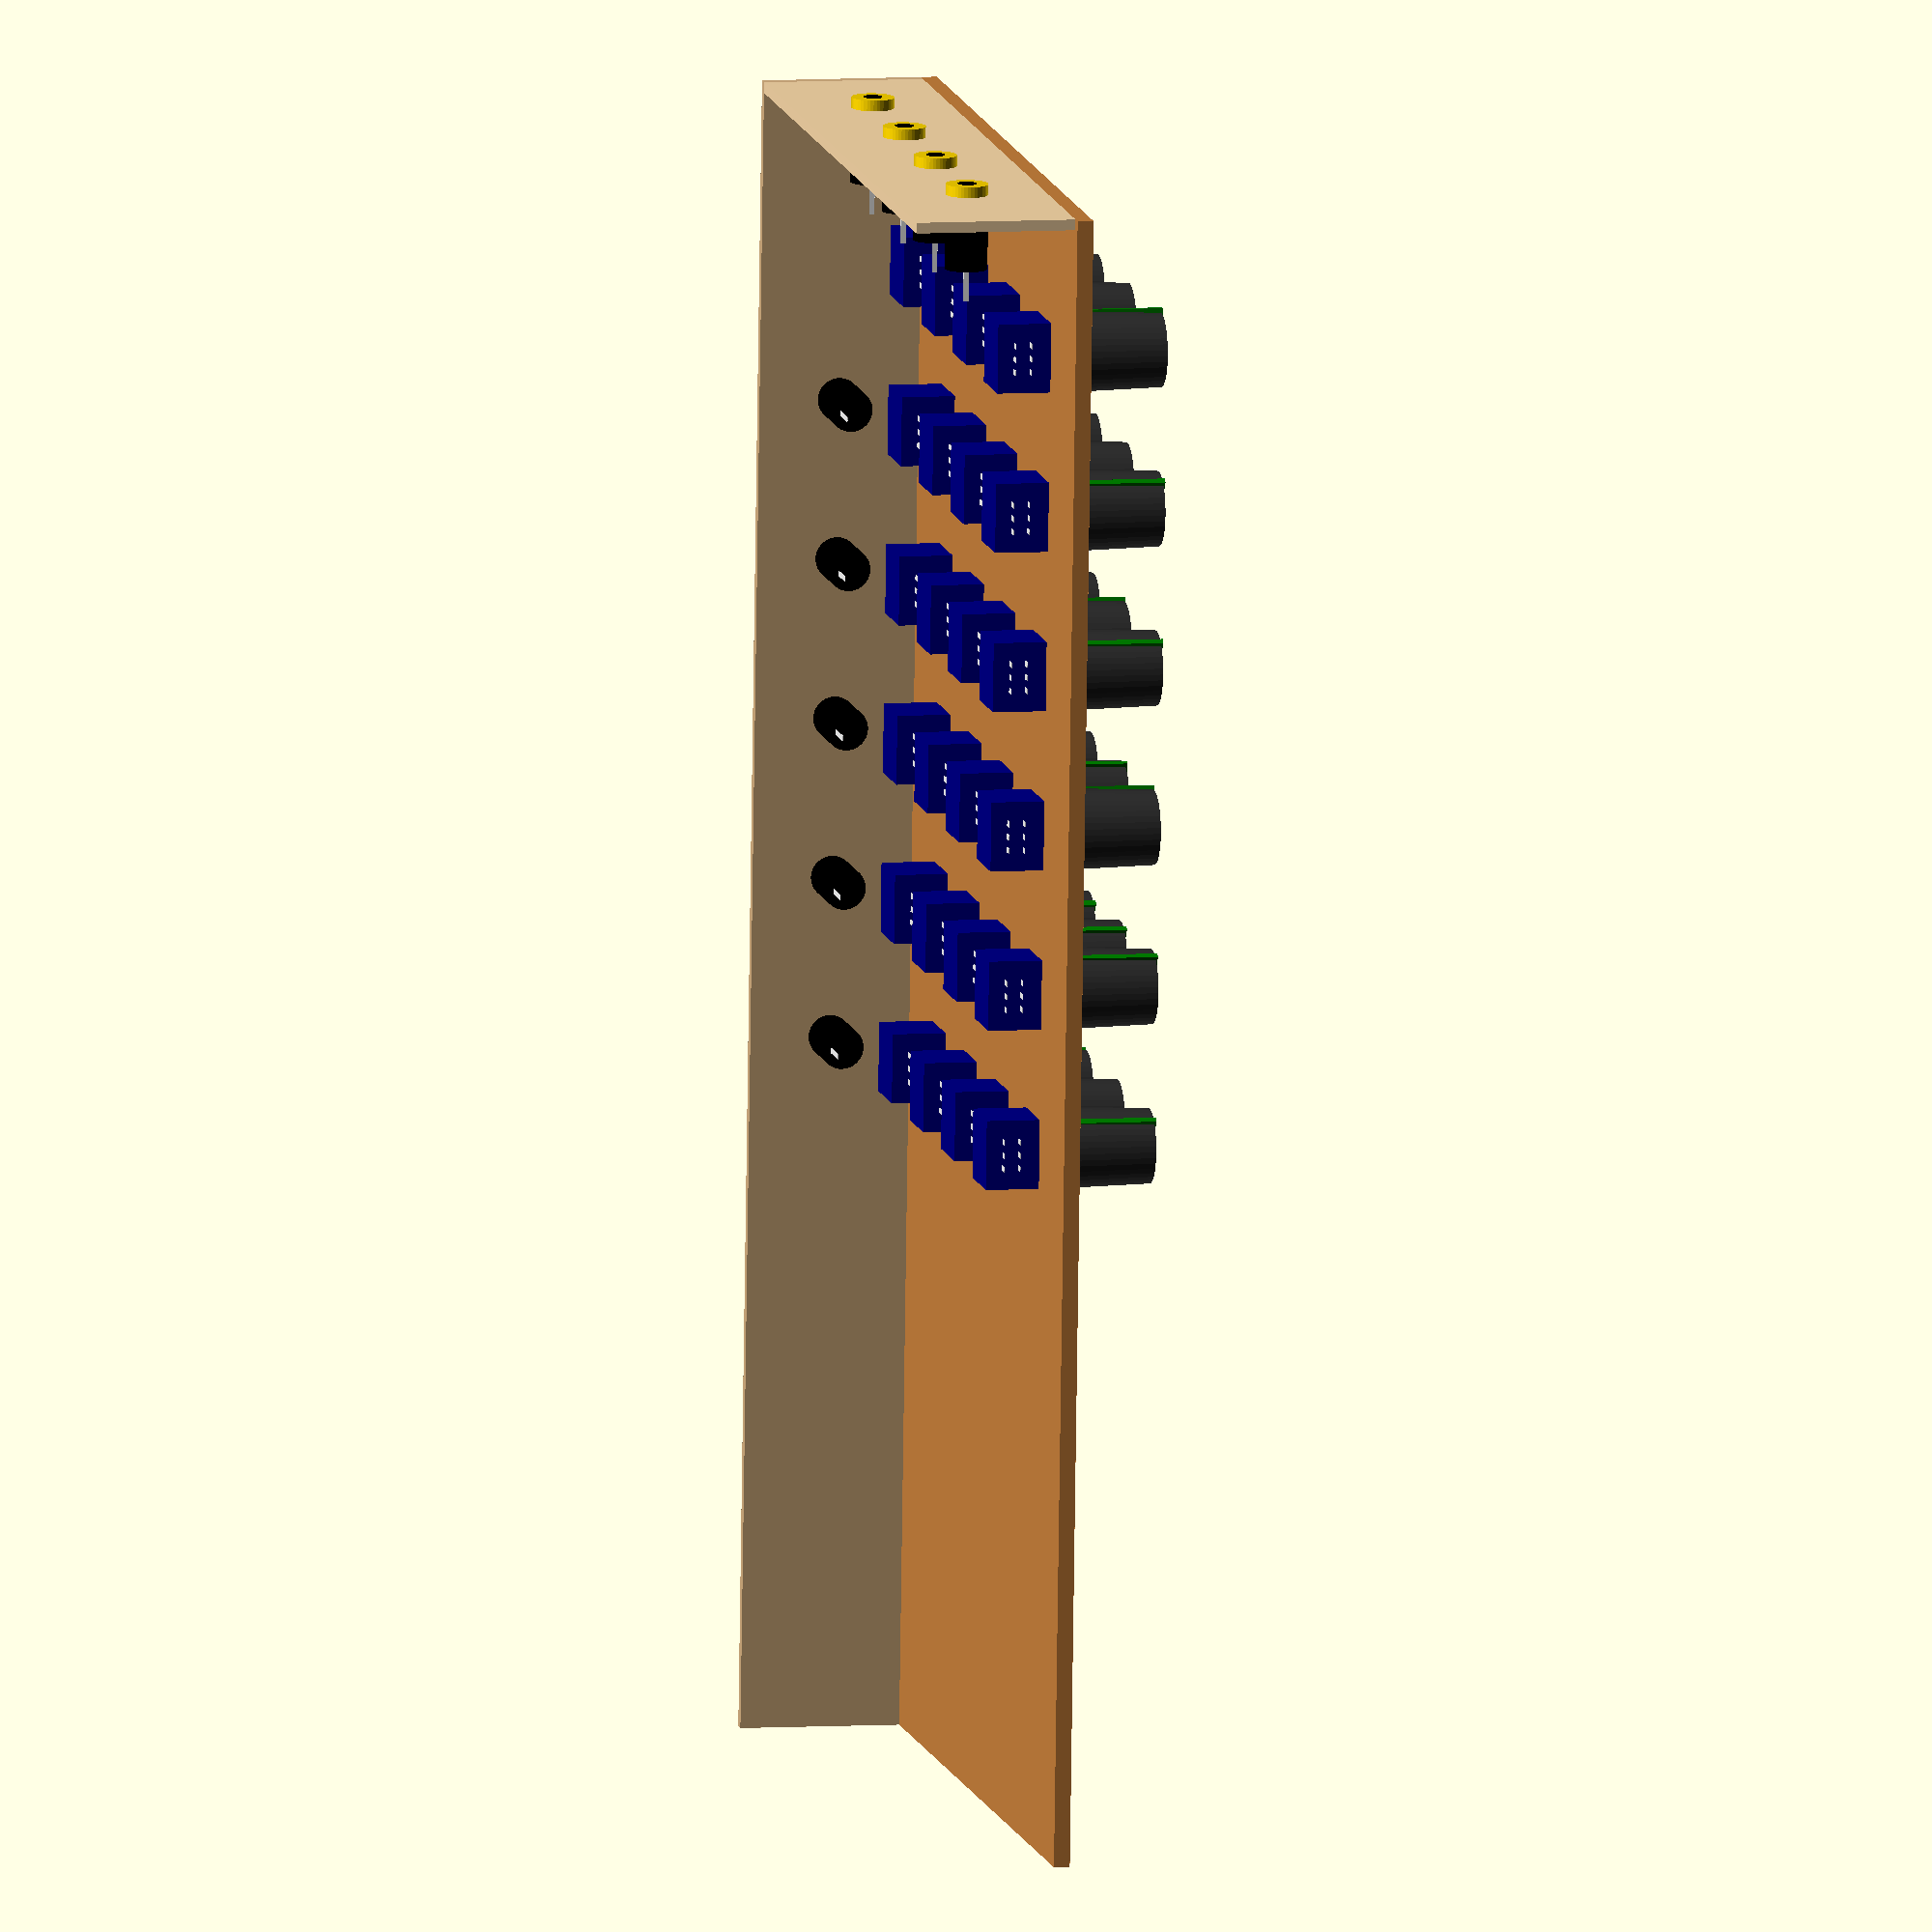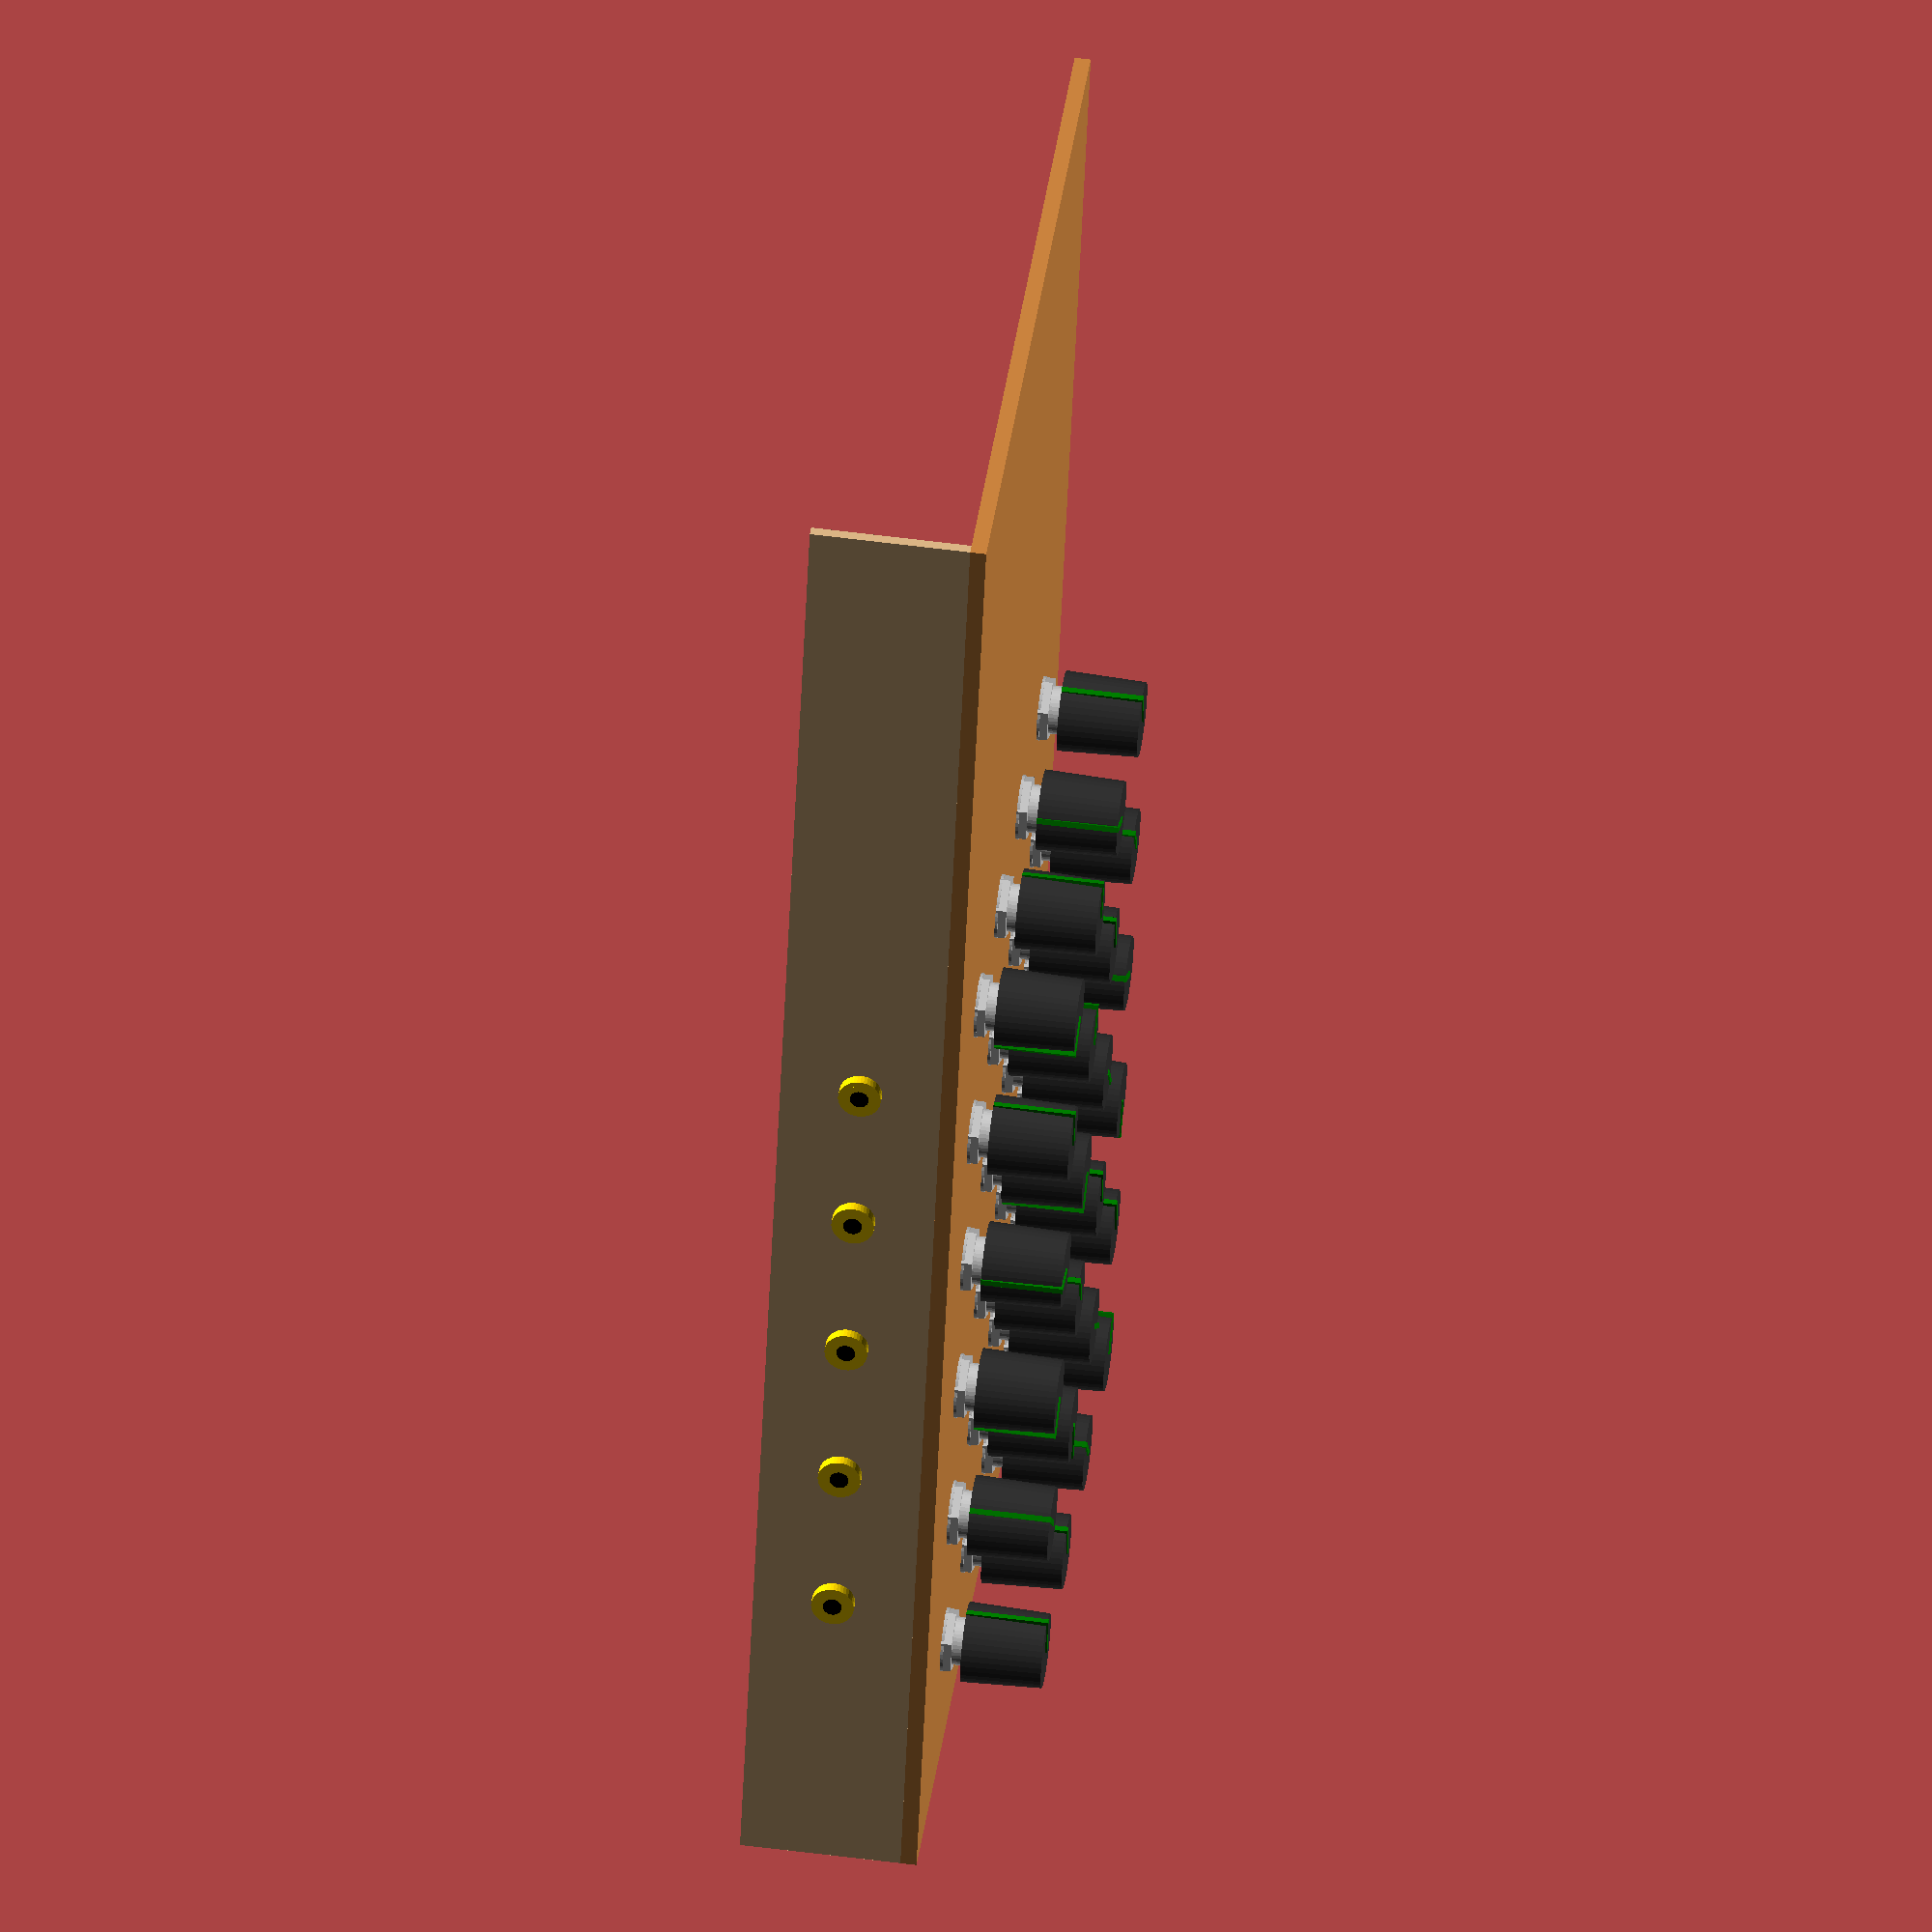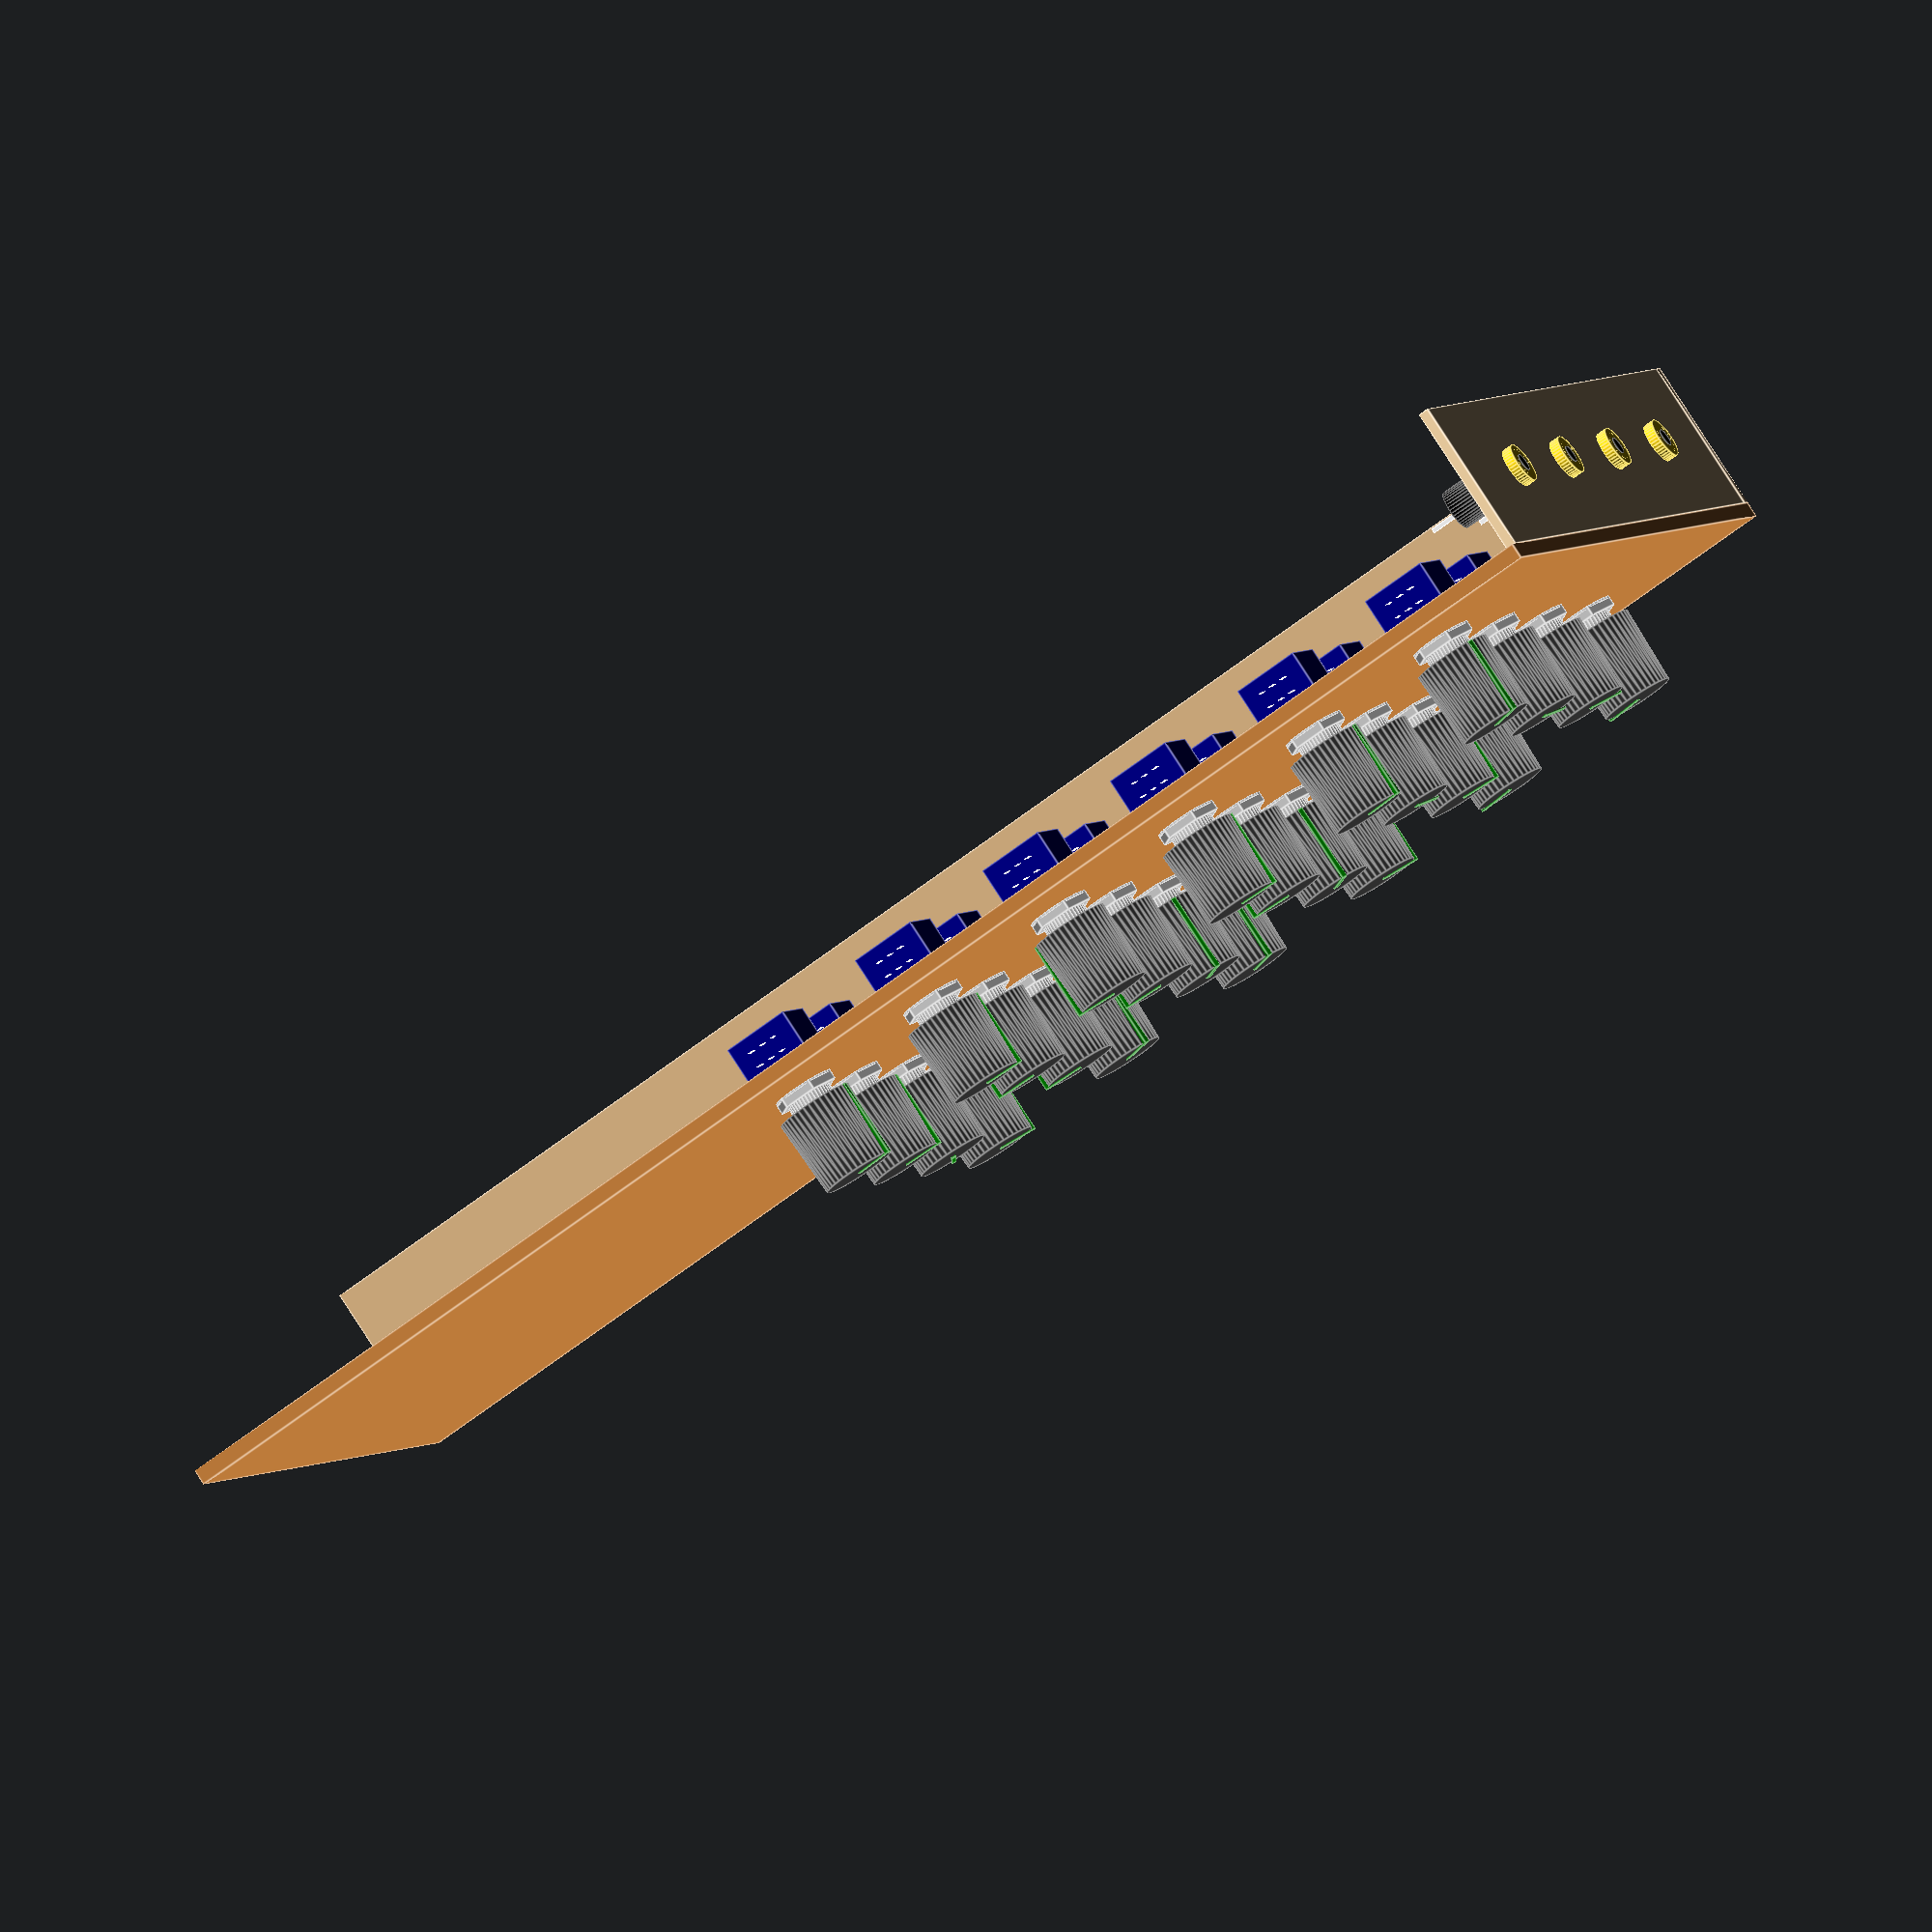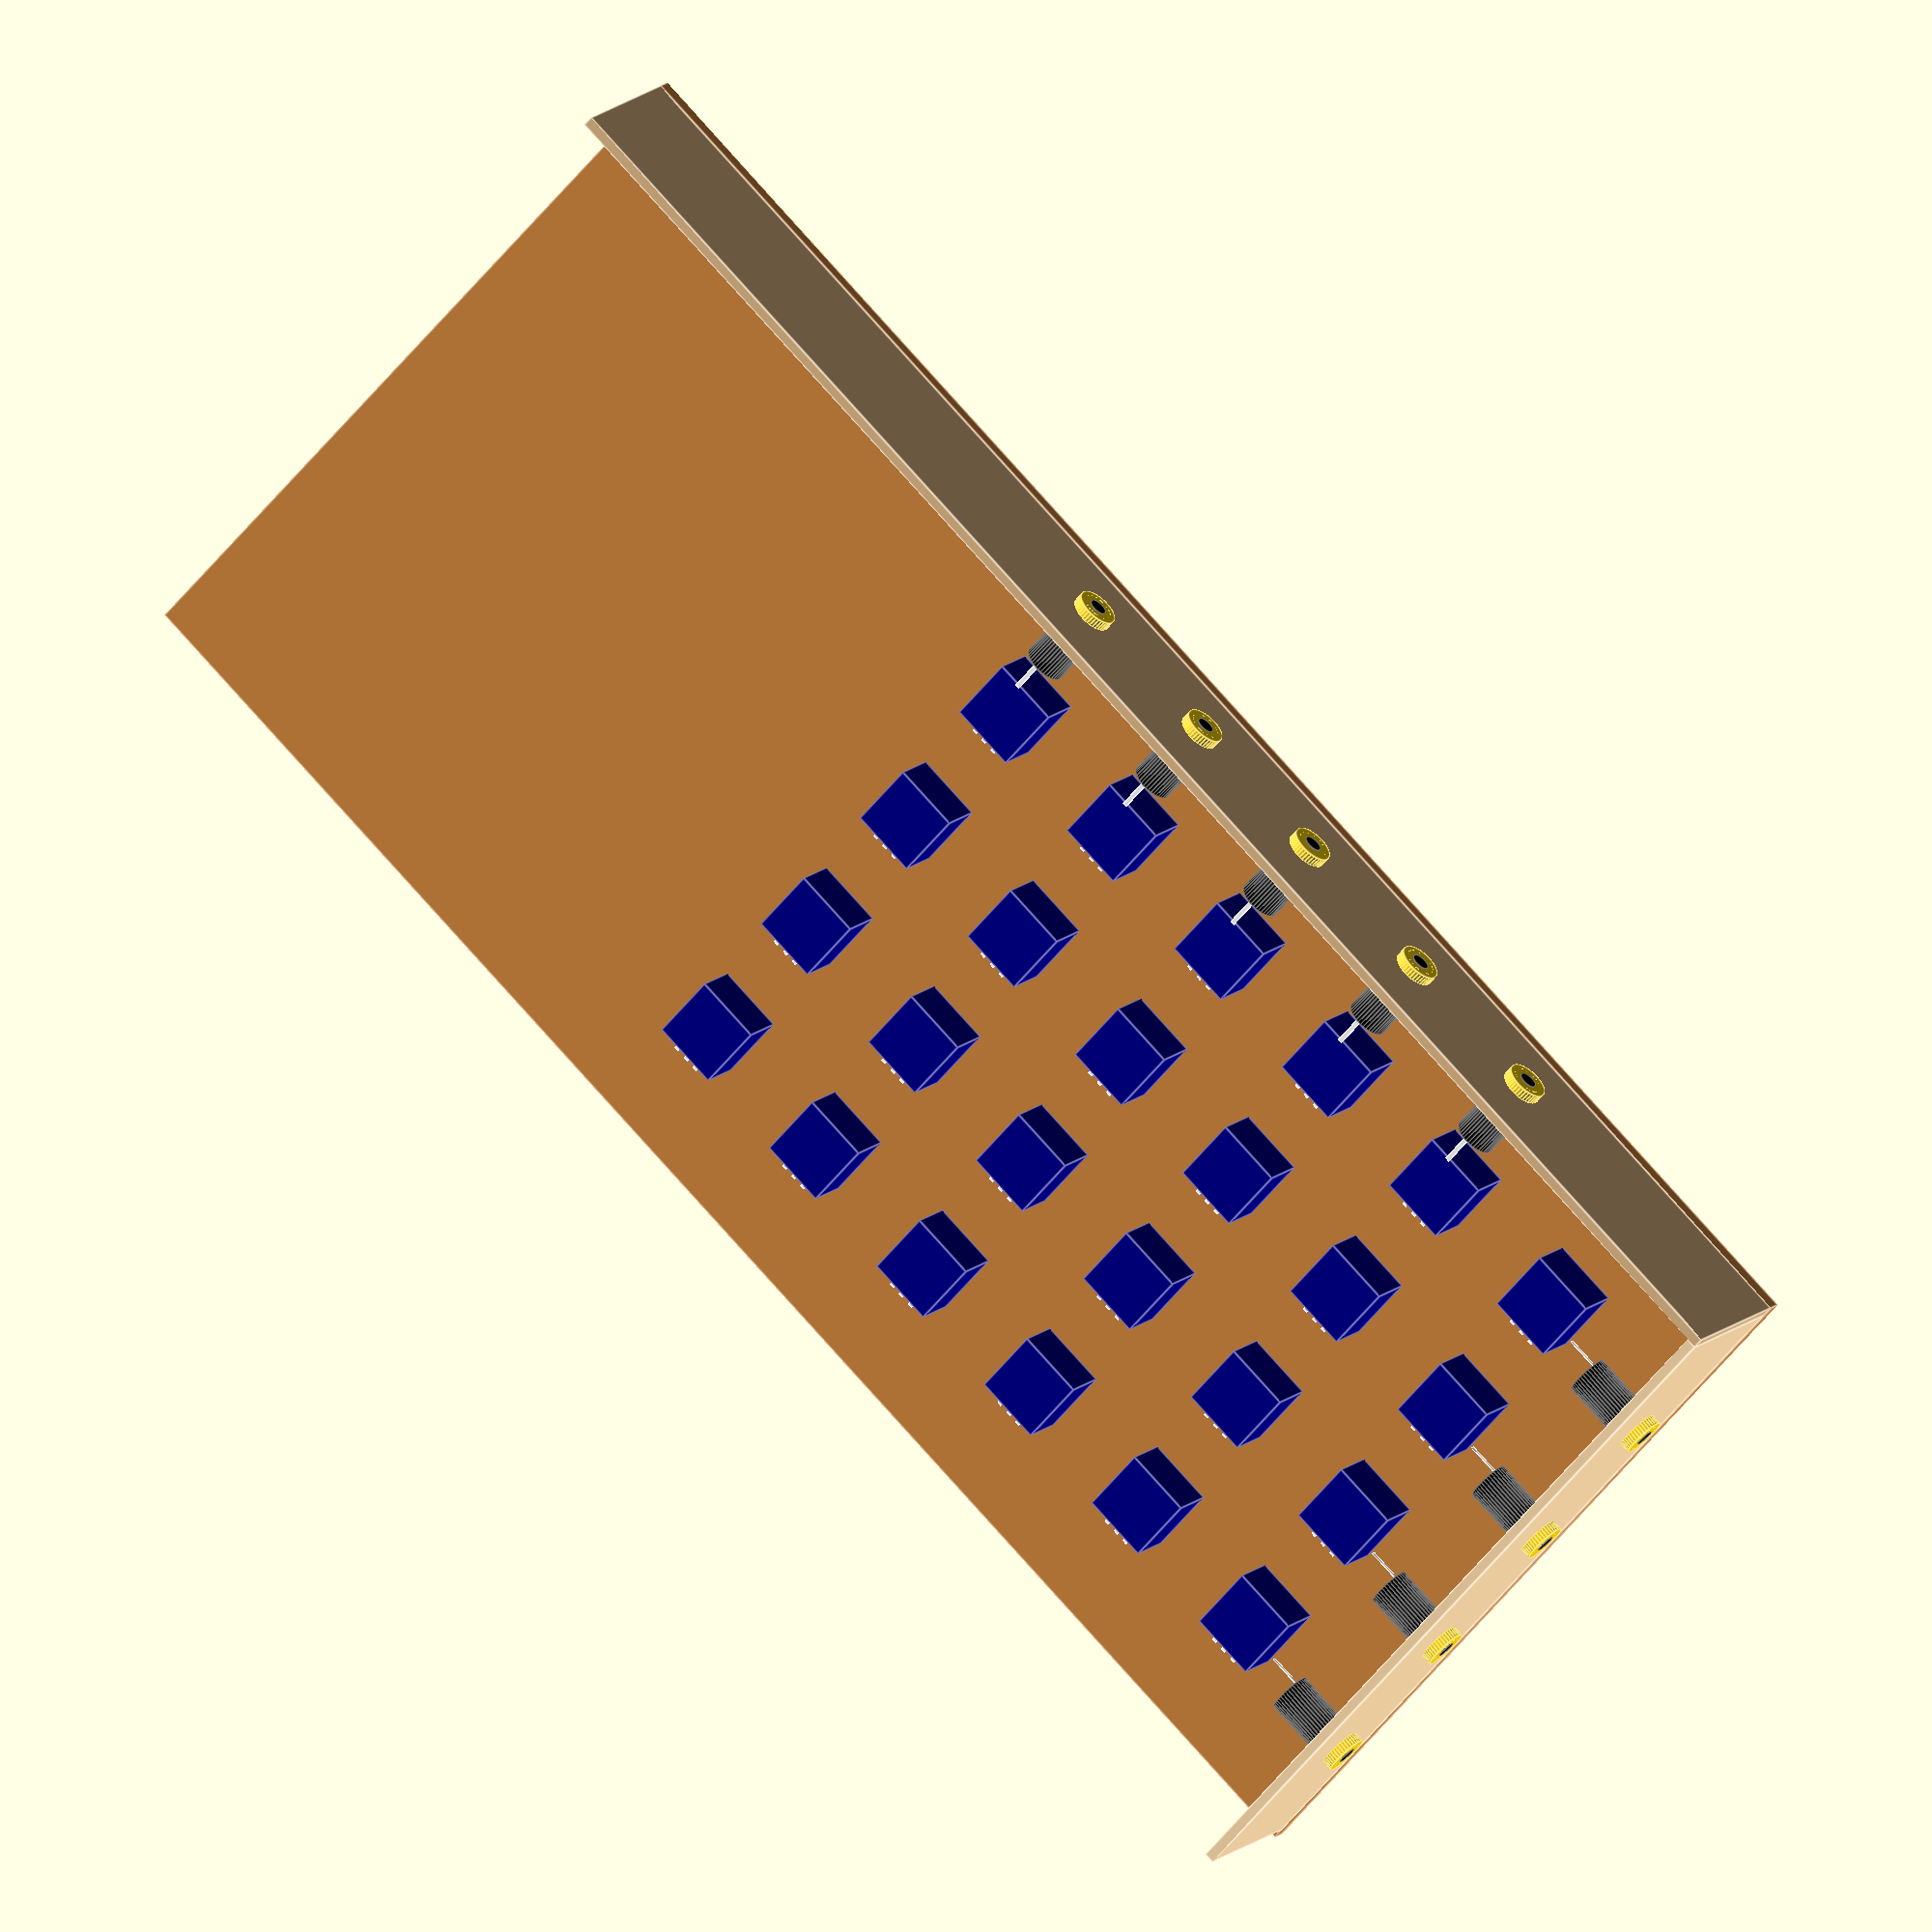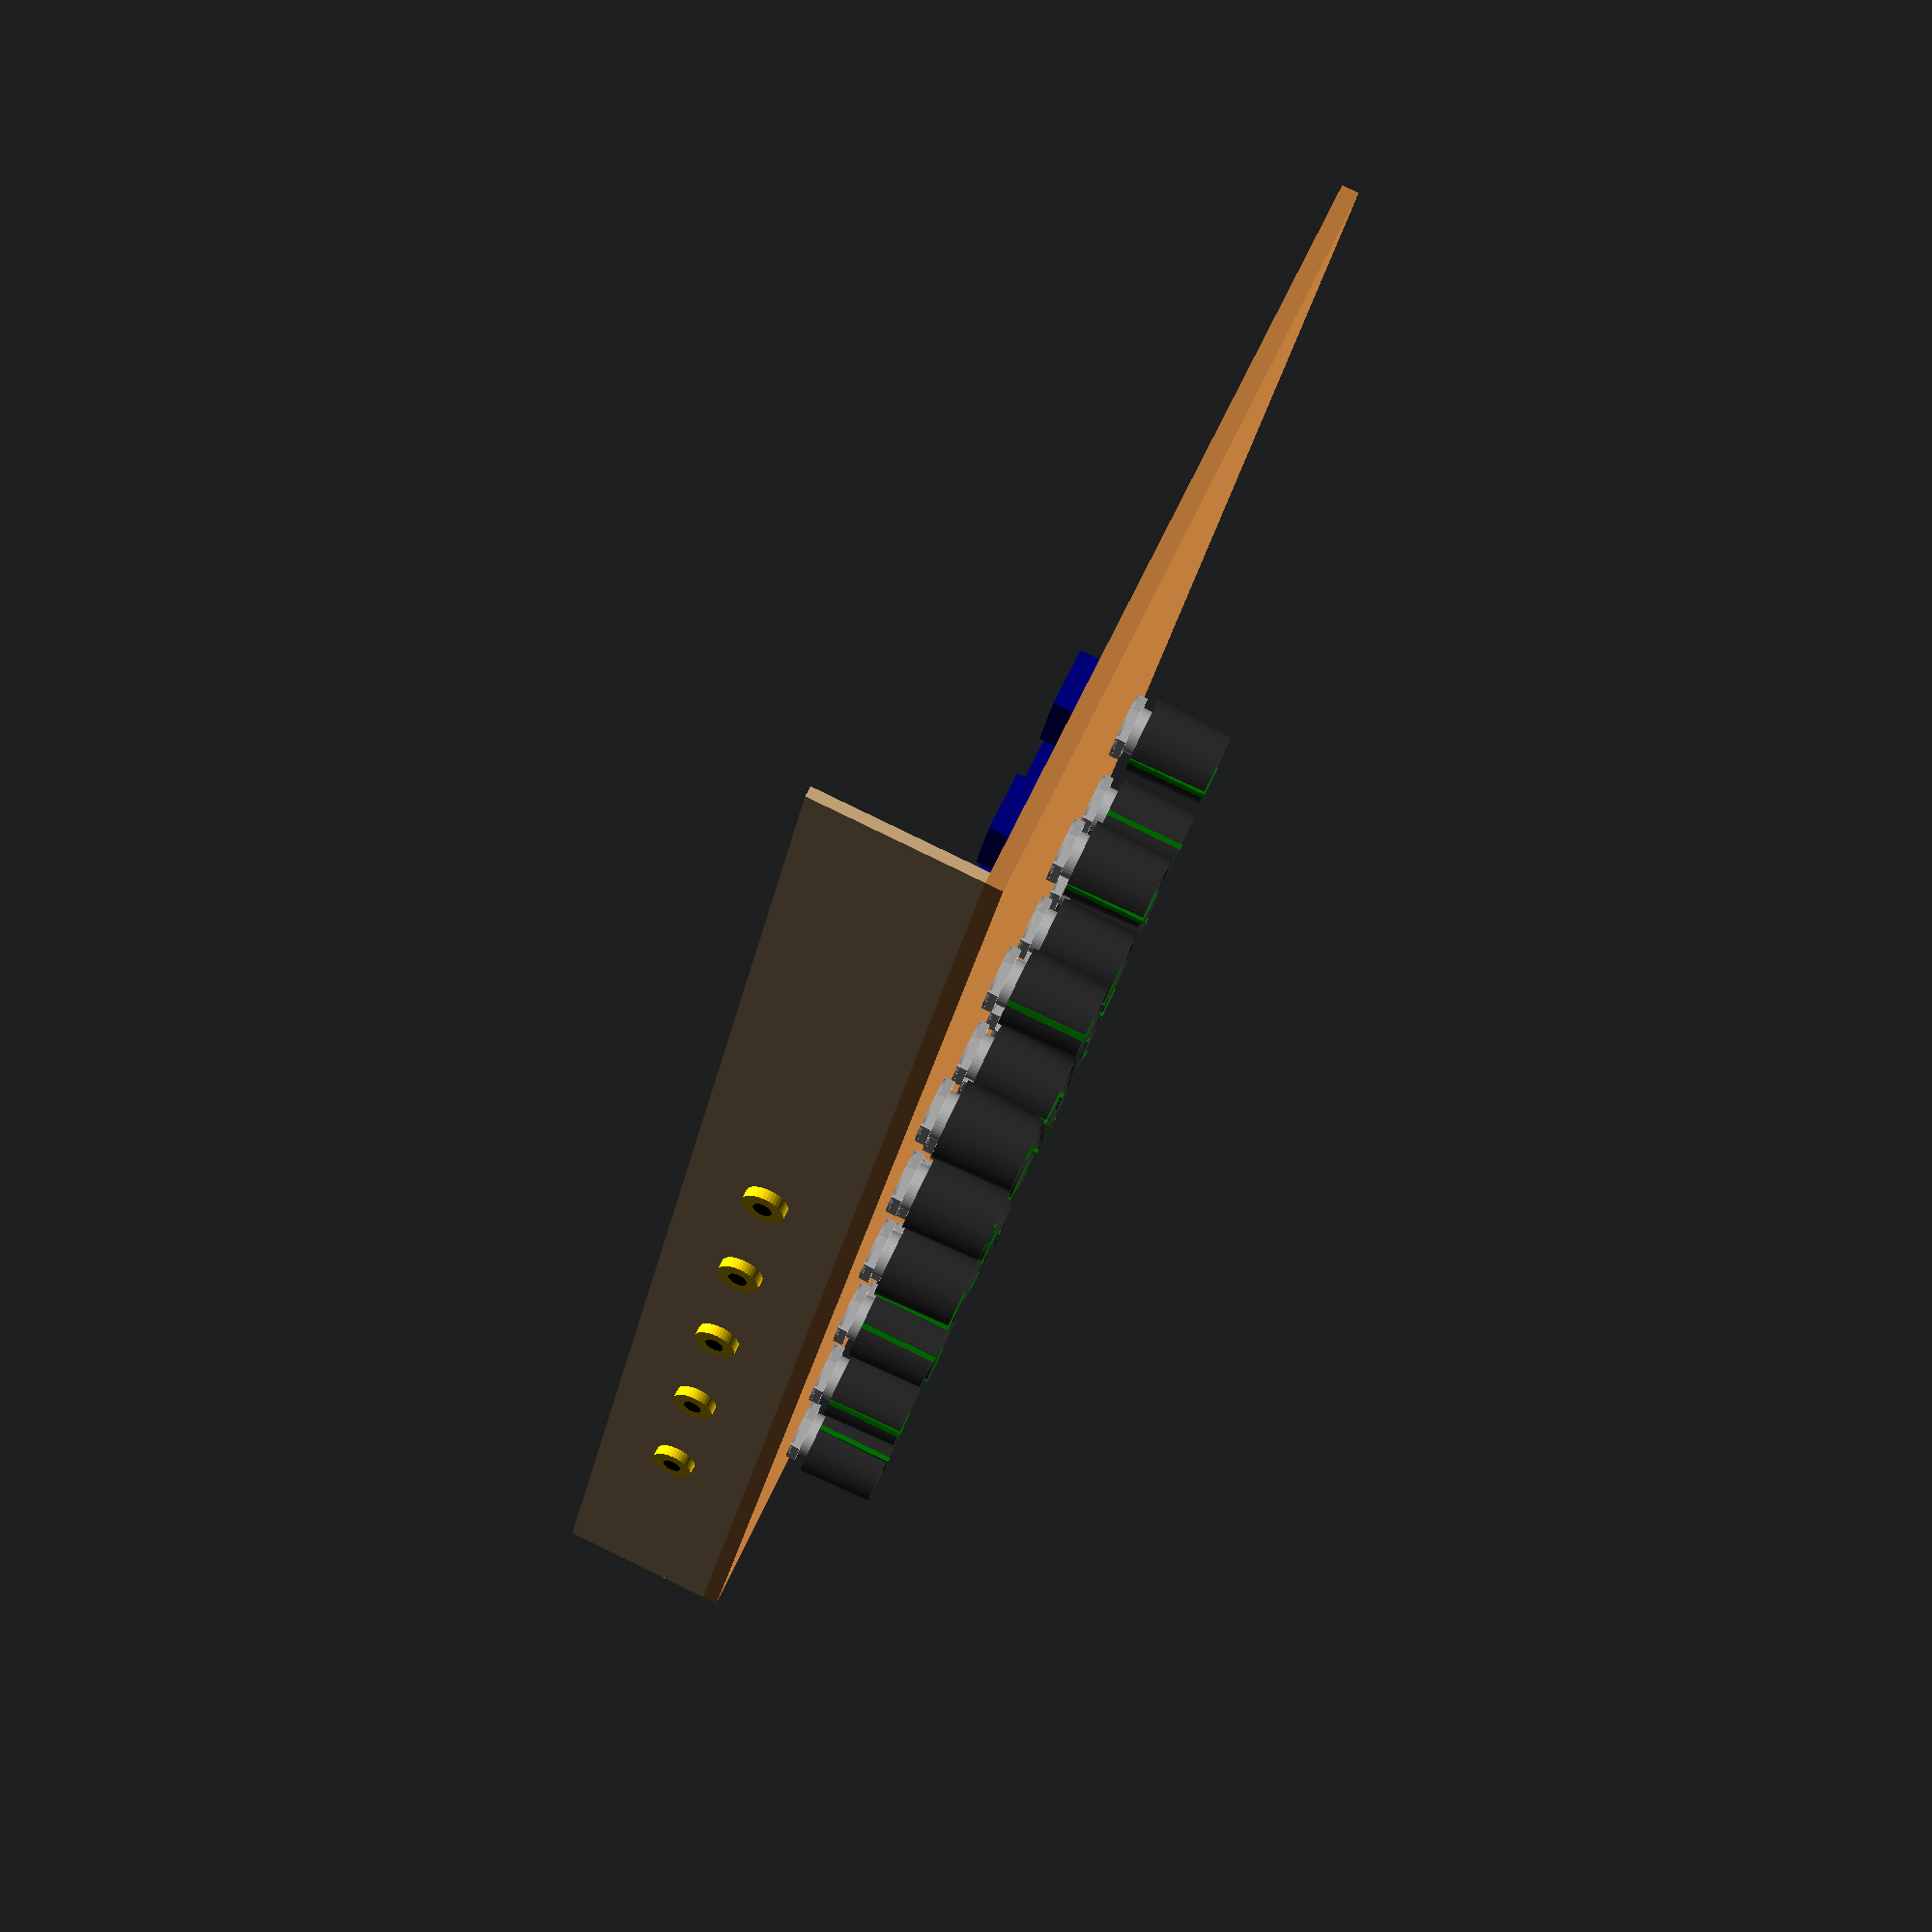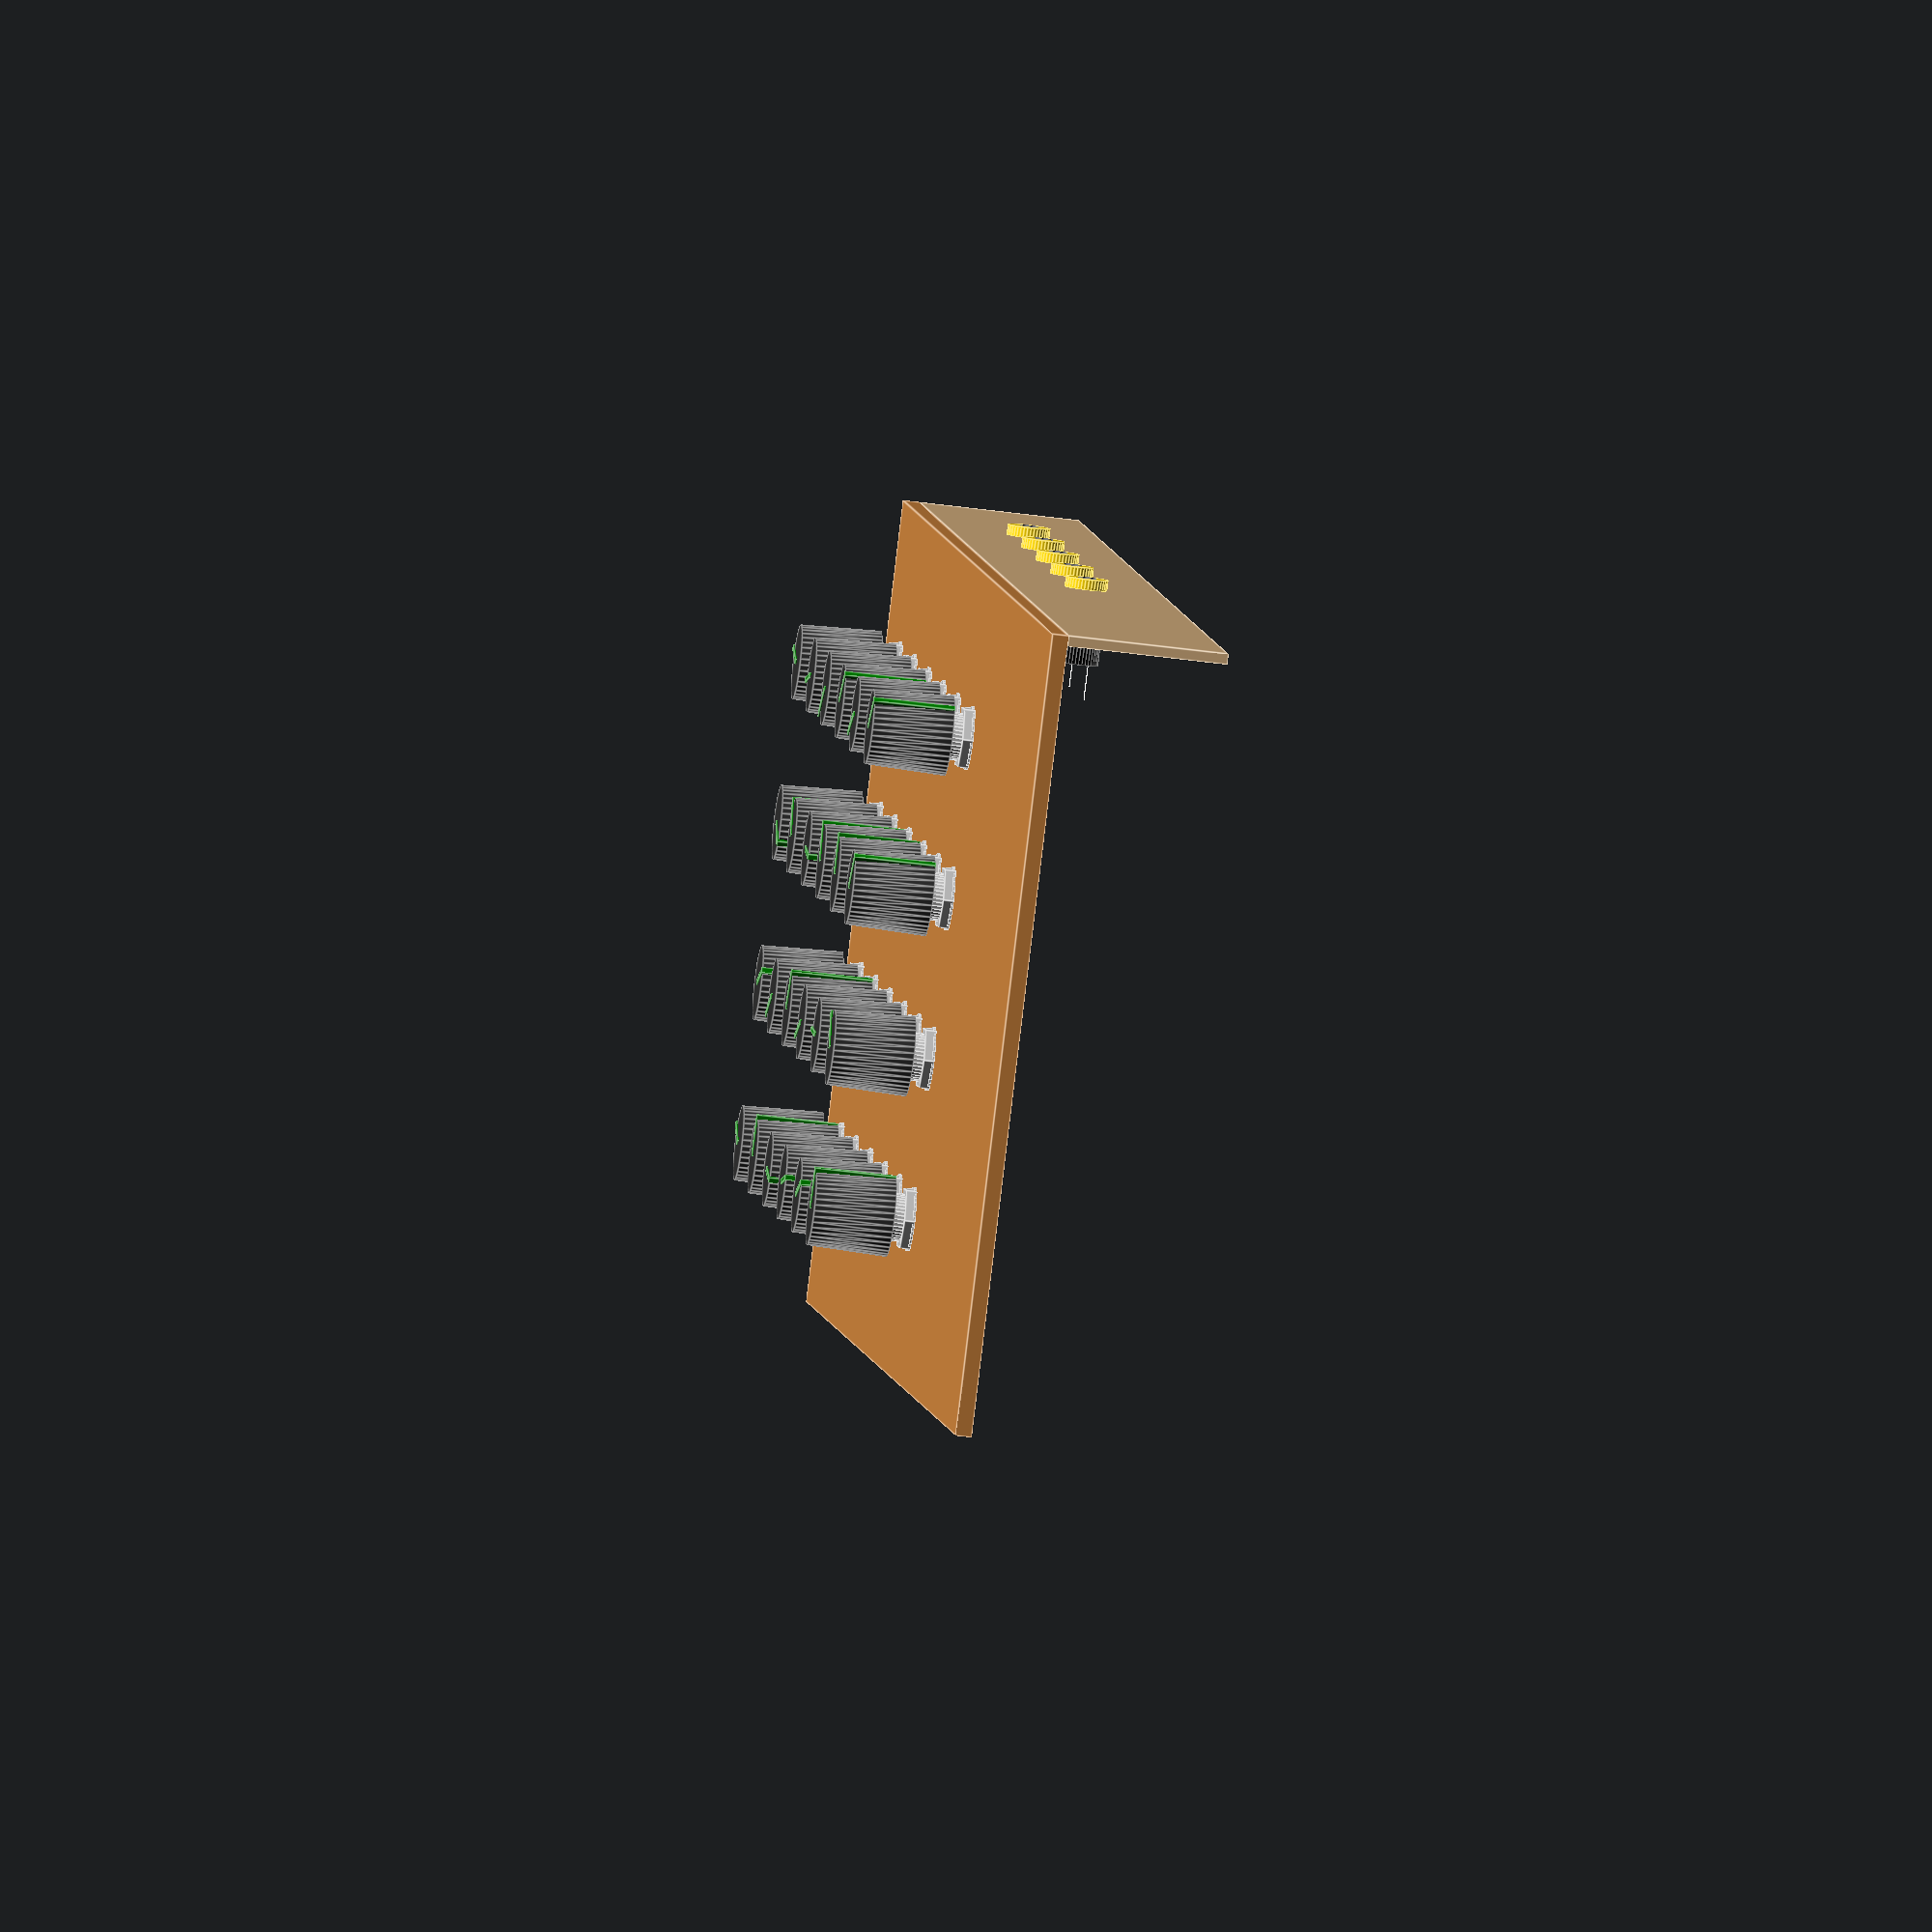
<openscad>
// Diamètre vis pot: 9mm
// Diamètre vis mute rouge: 10mm
// Diamètre vis minijack: 6mm
// Distance pot: 30mm

n = 6;
m = 4;

boardThickness = 3;
backBoardThickness = 2;
backHeight = 30;
potScrew = 9;
redMuteScew = 10;
minijackScew = 6;
potDistanceV = 30;
potMuteDistance = 10;
potDistanceH = 50;
potScrewHeight = 7;
margin = 30;

h = potDistanceV * (m - 1) + margin * 2;
w = potDistanceH * (n - 1) + margin * 2;

/*
difference() {
    square([potDistanceV * n + margin * 2, potDistanceV * m + margin * 2]);
    projection(cut = true) translate([0, 0, boardThickness / 2]) components();
}
*/

board();
components();
back();
side();

module board() {
    translate([0, 0, -boardThickness])
    color("Peru")
    cube([w, h, boardThickness]);
}

module back() {
    translate([0, h - backBoardThickness, -backHeight -boardThickness])
    color("BurlyWood")
    cube([w, backBoardThickness, backHeight]);
}

module side() {
    translate([0, backBoardThickness, -backHeight -boardThickness])
    color("NavajoWhite")
    cube([backBoardThickness, h - 2 * backBoardThickness, backHeight]);
}

// First Version
/*
module components() {
    translate([margin, margin, 0]) {
        for (i = [0:n], j = [0:m]) {
            translate([i * potDistanceV, j * potDistanceV, 0]) {
                if (i == 0 && j == m) {}
                else if (i == 0 || j == m) {
                    muteButton();
                    
                    if (i == 0) {
                        translate([- margin + backBoardThickness, 0,  -boardThickness - backHeight / 2])
                        rotate([0, -90, 0])
                        minijack();
                    }
                    else if (j == m) {
                        translate([0, margin - backBoardThickness,  -boardThickness - backHeight / 2])
                        rotate([-90, 0, 0])
                        minijack();
                    }
                } else {
                    pot();
                }
            }
        }
    }
}
*/

// Second Version
module components() {
    translate([margin, margin, 0]) {
        for (i = [0:n-1], j = [0:m-1]) {
            translate([i * potDistanceV, j * potDistanceV, 0]) {
                if (i == 0 || j == m-1) {
                    if (i == 0) {
                        translate([- margin + backBoardThickness, 0,  -boardThickness - backHeight / 2])
                        rotate([0, -90, 0])
                        minijack();
                    }
                    else if (j == m-1) {
                        translate([0, margin - backBoardThickness,  -boardThickness - backHeight / 2])
                        rotate([-90, 0, 0])
                        minijack();
                    }
                }
                pot();
                translate([0, 0, -boardThickness])
                switch();
            }
        }
    }
}

module pot() {
    color([0.8, 0.8, 0.8])
    potScrew();

    translate([0, 0, potScrewHeight - boardThickness]) {
        potCap();
    }


    translate([-5.5, -5.5, -9 - boardThickness]) {
        color([0, 0.6, 0.3])
        cube([11, 11, 9]);
        
        // Contacts
        translate([2.4, -3, 2]) {
            for (i = [0:2], j = [0:1]) {
                translate([i * 2.5, 0, 3 * j])
                color([1, 1, 1])
                cube([1, 3, 0.1]);
            }
        }
    }
}

module potCap() {
    potCapHeight = 15;
    potBaseDiameter = 15;
    potTopDiameter = 14;
    color([0.2, 0.2, 0.2])
    cylinder(potCapHeight, d1=potBaseDiameter, d2=potTopDiameter, false, $fn=40);

    rotate([0, 0, rands(-270, 0, 1)[0] + 150])
    color([0.0, 0.5, 0.0])
    translate([-0.5, 0, 0])
    cube([1, potBaseDiameter / 2 + 0.3, potCapHeight + 0.3]);
}

module potScrew() {
    translate([0, 0, - boardThickness])
    cylinder(potScrewHeight, d=potScrew, true, $fn=40);
    cylinder(2, d=12.5, false, $fn=6);
}

module muteButton() {
    height = 3.5;
    redDiameter = 7;
    blackDiameter = 12.5;
    screwHeight = 18.5;
    
    color([0, 0, 0])
    cylinder(height, d=blackDiameter, false, $fn=40);

    translate([0, 0, height])
    color([1, 0, 0])
    cylinder(height, d=redDiameter, false, $fn=40);
    
    translate([0, 0, -screwHeight])
    color([0, 0, 0])
    cylinder(screwHeight, d=redMuteScew, false, $fn=40);
    
    // Contacts
    translate([0, 2, -screwHeight - 3])
    color([1, 1, 1])
    cube([1, 0.1, 3]);
    translate([0, -2, -screwHeight - 3])
    color([1, 1, 1])
    cube([1, 0.1, 3]);
}

module minijack() {
    screwHeight = 4;
    jackHeight = 12;
    jackDiameter = 8;
    nutHeight = 2;
    // Screw
    color("Gold")
    cylinder(screwHeight, d=minijackScew, false, $fn=40);
    // Body
    color("Black")
    translate([0, 0, - jackHeight])
    cylinder(jackHeight, d=jackDiameter, false, $fn=40);
    // Nut
    color("Gold")
    translate([0, 0, backBoardThickness])
    cylinder(nutHeight, d=jackDiameter, false, $fn=40);
    // Contacts
    translate([0, 2, - jackHeight - 6.5])
    color([1, 1, 1])
    cube([1, 0.1, 6.5]);
    // Hole
    color("Black")
    cylinder(screwHeight + 0.1, d=3.5, false, $fn=40);
}

module switch() {
    screwHeight = 9;
    screwWidth = 6;
    sideLen = 13;
    sideHeight = 10;
    handleHeight = 10;
    handleWidth = 3;
    rondelleWidth = 12;
    rondelleHeight = 0.5;
    nutHeight = 2;
    nutWidth = 8.5;

    translate([-sideLen/2, -sideLen/2, -sideHeight])
    color("DarkBlue")
    cube([sideLen, sideLen, sideHeight]);

    color("Silver")
    cylinder(screwHeight, d=screwWidth, true, $fn=40);
    
    rand = ((round(rands(0, 1, 1)[0])) - 0.5) * 24;
    echo(rand);
    translate([0, 0, screwHeight])
    rotate([0, rand, 90])
    color("Silver")
    cylinder(handleHeight, d=handleWidth, true, $fn=20);
    
    translate([0, 0, boardThickness])
    color("Silver")
    cylinder(nutHeight, d=nutWidth, false, $fn=6);

    translate([0, 0, boardThickness])
    color("Silver")
    cylinder(rondelleHeight, d=rondelleWidth, false, $fn=40);
}

</openscad>
<views>
elev=353.8 azim=85.8 roll=258.8 proj=o view=wireframe
elev=123.9 azim=107.9 roll=262.2 proj=o view=solid
elev=278.3 azim=159.7 roll=327.1 proj=o view=edges
elev=347.4 azim=317.3 roll=205.4 proj=o view=edges
elev=275.1 azim=294.9 roll=295.8 proj=p view=solid
elev=228.9 azim=233.2 roll=98.6 proj=o view=edges
</views>
